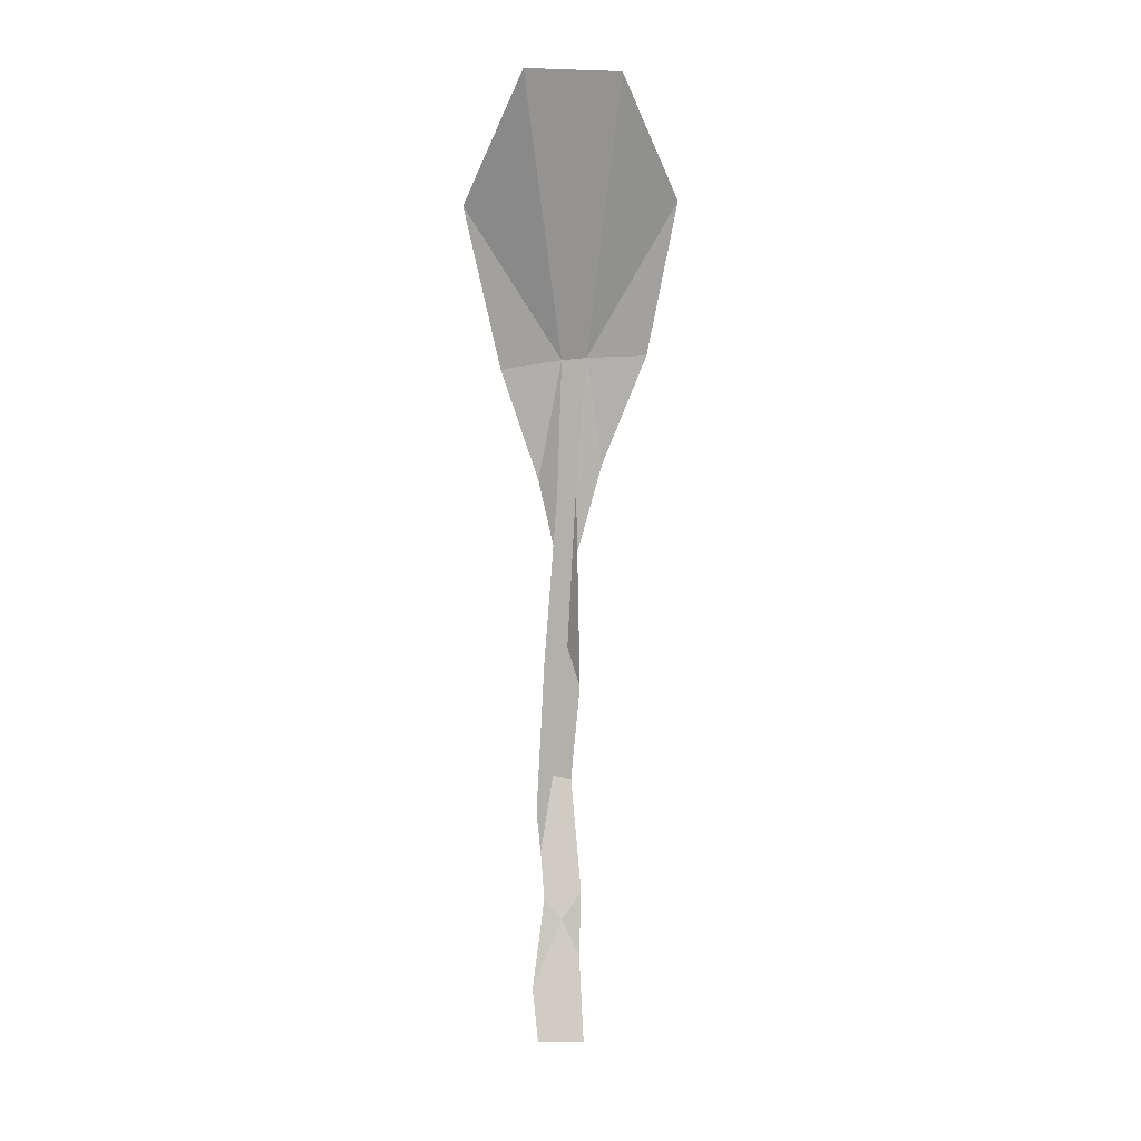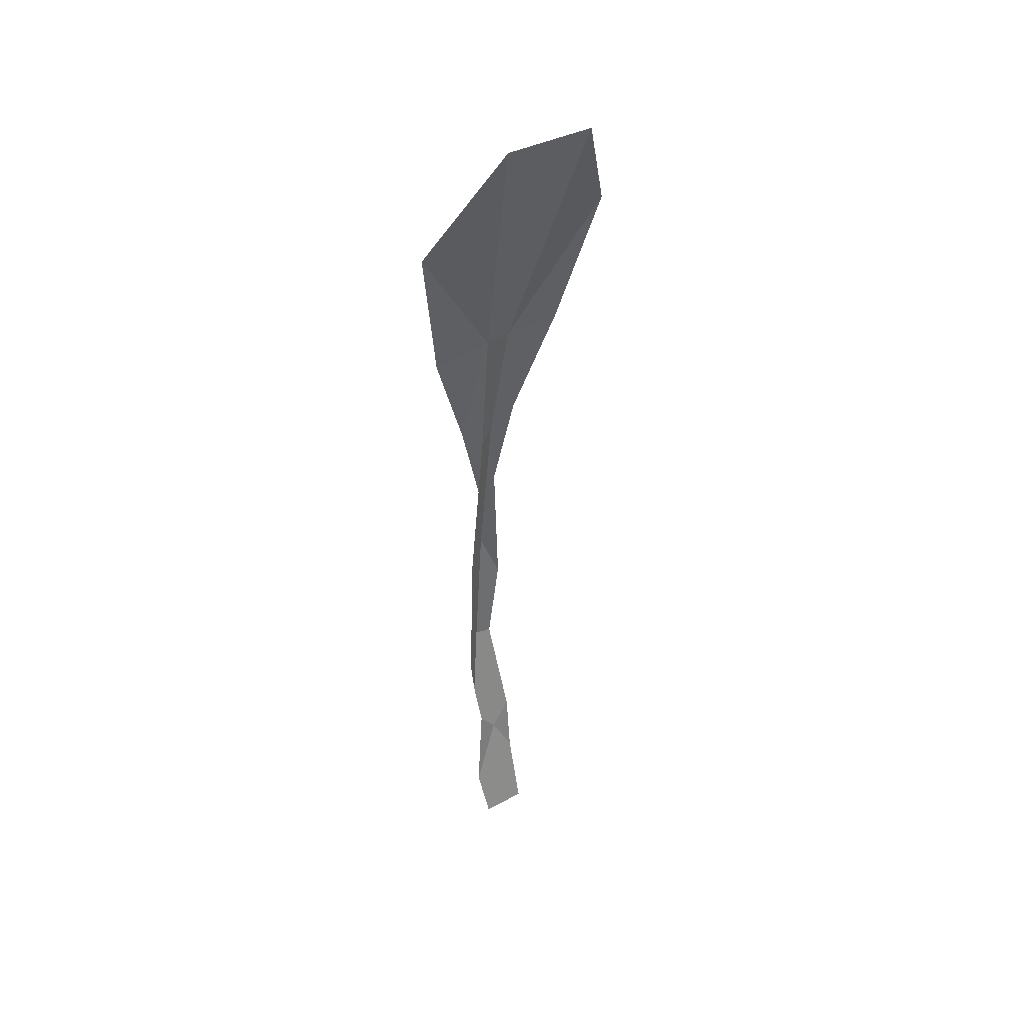
<metadata>
{"format":"obj","ext":"obj","renderer":"f3d","projection":"perspective","resolution":1024,"background":"white","views":[{"elev":4.2,"azim":88.8,"up":"+Y"},{"elev":39.5,"azim":55.8,"up":"+Y"}]}
</metadata>
<code>
o Plant_A
v -1.449 9.919 1.049
v 0 0 1
v -0.3033 1.6 -0.6943
v 0 0 -1
v -1.028 6.463 -0.9145
v -0.6067 2.197 1.234
v -0.6067 3.728 -0.8196
v -1.028 5.214 -0.06085
v -1.028 6.145 0.7122
v 2.788 41.45 -2.499
v -1.449 8.137 0.8662
v -2.019 11.49 0.3063
v -1.664 16.56 0.6952
v -2.032 11.3 -0.493
v -2.457 17.15 -0.338
v 2.855 41.56 1.561
v -1.738 15.49 -0.8782
v -1.483 24.04 0.1213
v -2.015 24.24 -0.7112
v -1.945 20.77 0.07543
v -1.851 21.44 -0.7655
v -1.231 29.83 -0.06846
v -1.937 24.6 0.9462
v -1.196 29.94 -1.145
v -1.784 25.31 -1.85
v -1.357 29.42 2.579
v -1.17 30.02 -3.753
v 0.2997 36.27 4.13
v 0.4024 36.48 -4.972
f 5 7 8
f 7 3 4 2 6 8
f 8 6 9
f 27 25 24
f 14 5 8 9 11 12
f 17 14 12 15
f 16 10 24 22
f 21 17 15 19
f 20 23 22 18
f 25 21 19 24
f 23 26 22
f 24 19 18 22
f 26 28 22
f 28 16 22
f 24 10 29
f 29 27 24
f 13 20 18 19 15 12 11 1
o Plant_A.001
v -1.449 9.919 1.049
v 0 0 1
v -0.3033 1.6 -0.6943
v 0 0 -1
v -1.028 6.463 -0.9145
v -0.6067 2.197 1.234
v -0.6067 3.728 -0.8196
v -1.028 5.214 -0.06085
v -1.028 6.145 0.7122
v 2.788 41.45 -2.499
v -1.449 8.137 0.8662
v -2.019 11.49 0.3063
v -1.664 16.56 0.6952
v -2.032 11.3 -0.493
v -2.457 17.15 -0.338
v 2.855 41.56 1.561
v -1.738 15.49 -0.8782
v -1.483 24.04 0.1213
v -2.015 24.24 -0.7112
v -1.945 20.77 0.07543
v -1.851 21.44 -0.7655
v -1.231 29.83 -0.06846
v -1.937 24.6 0.9462
v -1.196 29.94 -1.145
v -1.784 25.31 -1.85
v -1.357 29.42 2.579
v -1.17 30.02 -3.753
v 0.2997 36.27 4.13
v 0.4024 36.48 -4.972
f 34 37 36
f 36 37 35 31 33 32
f 37 38 35
f 56 53 54
f 43 41 40 38 37 34
f 46 44 41 43
f 45 51 53 39
f 50 48 44 46
f 49 47 51 52
f 54 53 48 50
f 52 51 55
f 53 51 47 48
f 55 51 57
f 57 51 45
f 53 58 39
f 58 53 56
f 42 30 40 41 44 48 47 49

</code>
